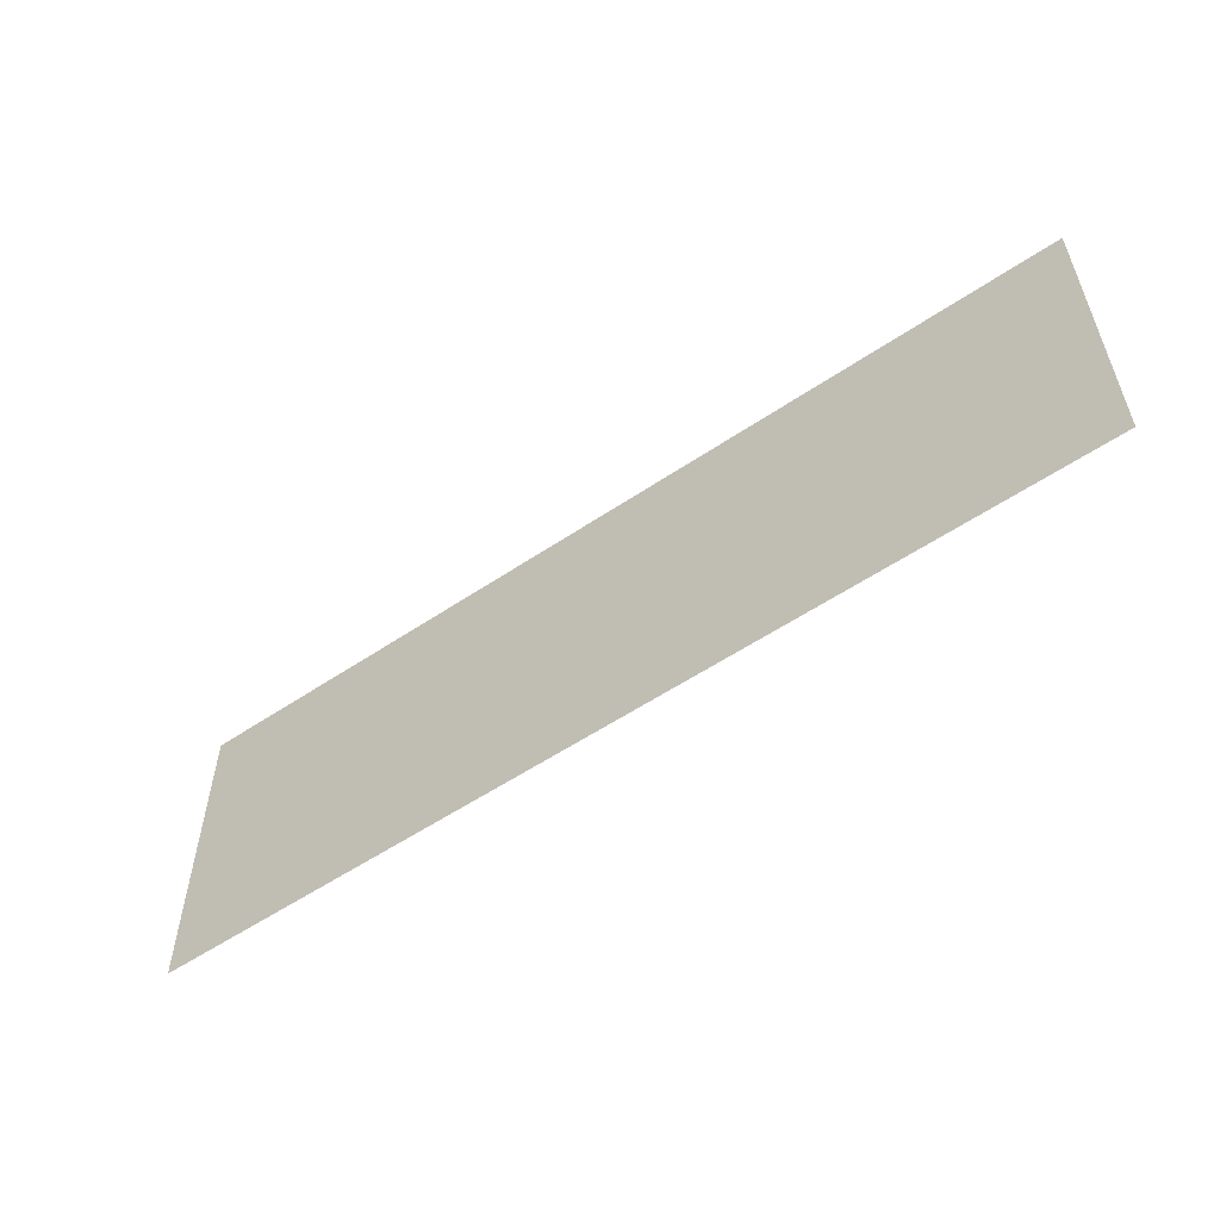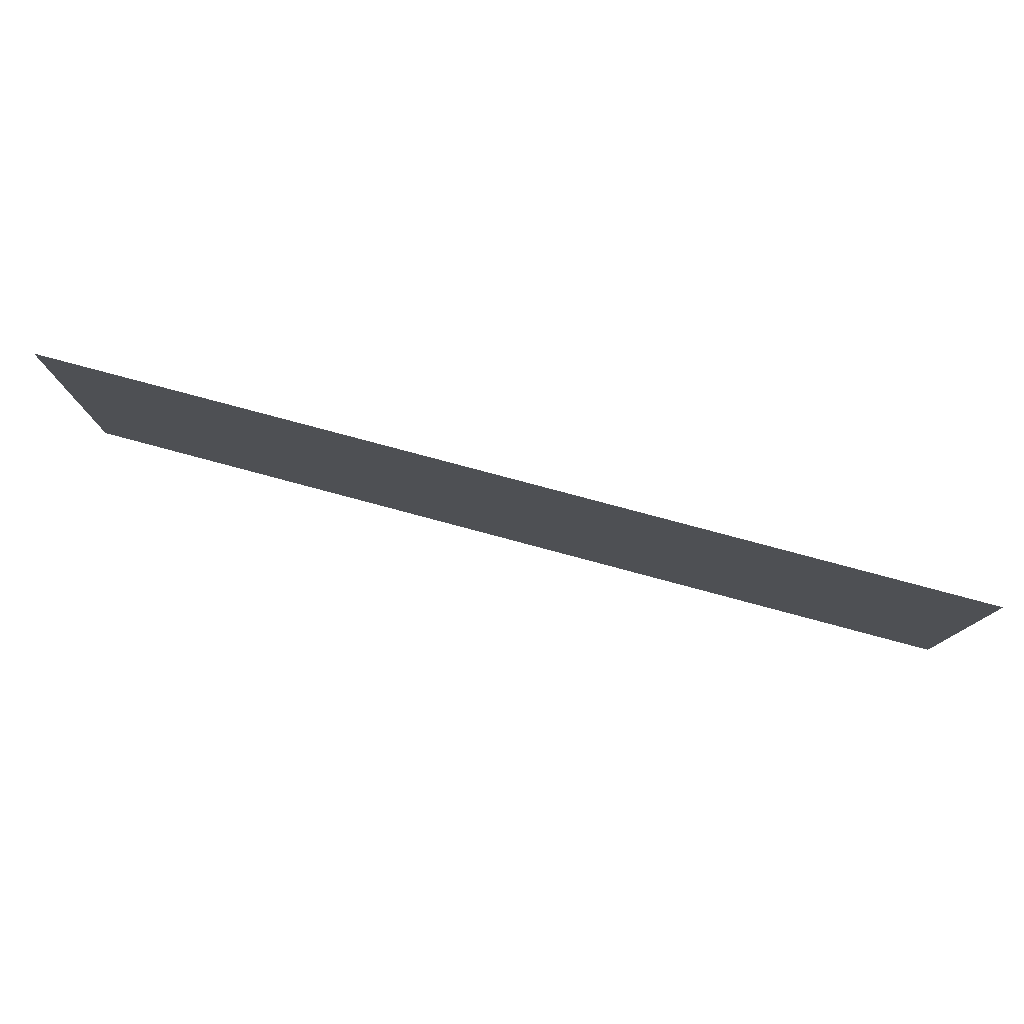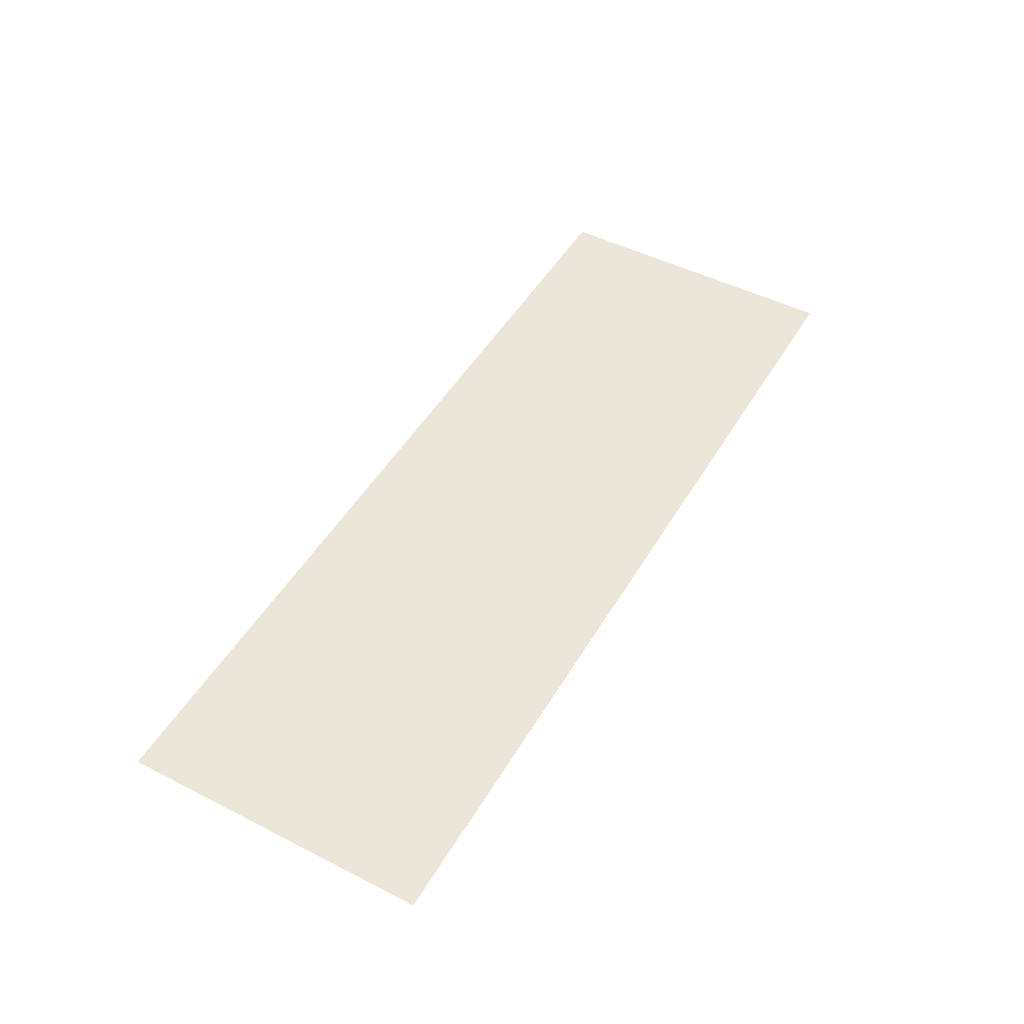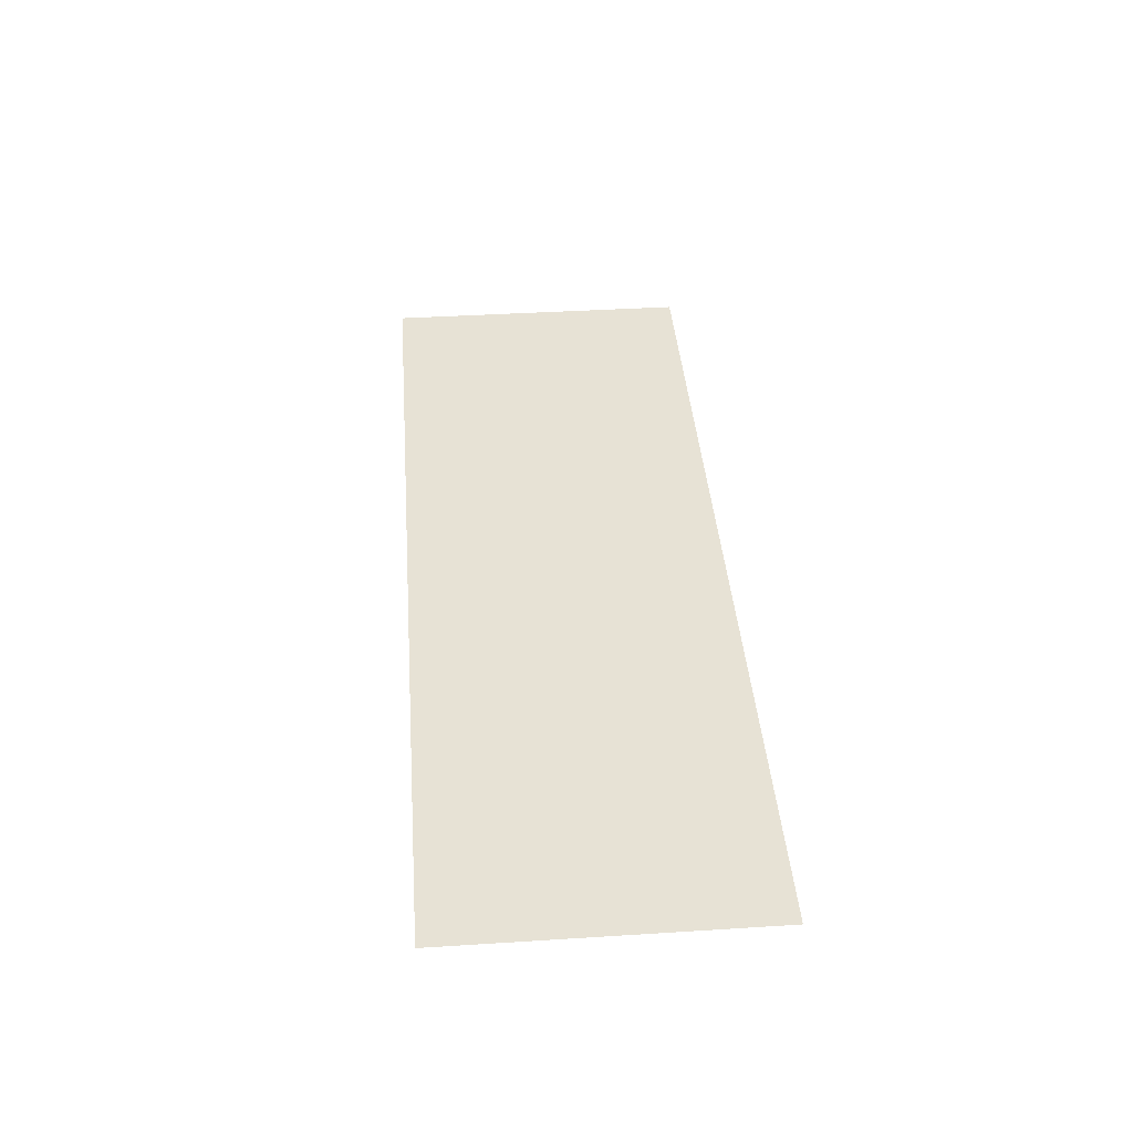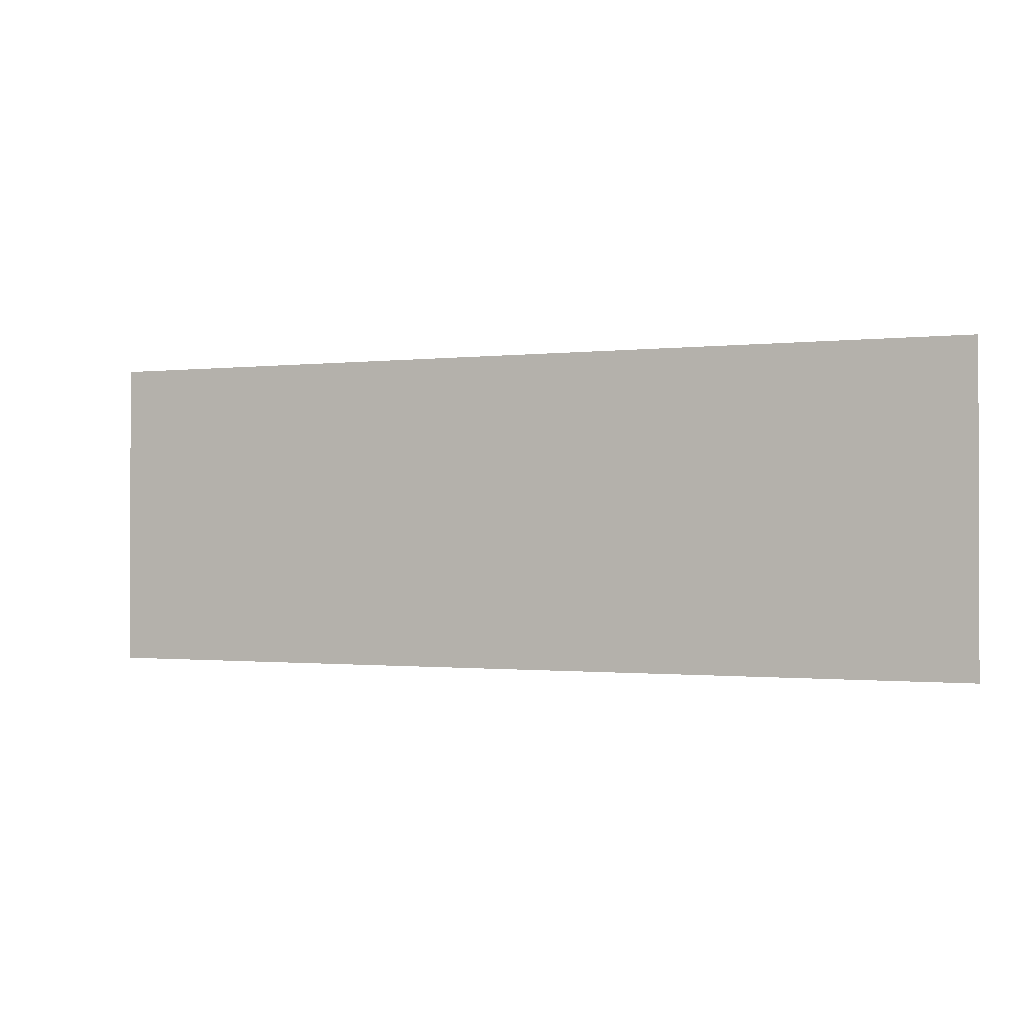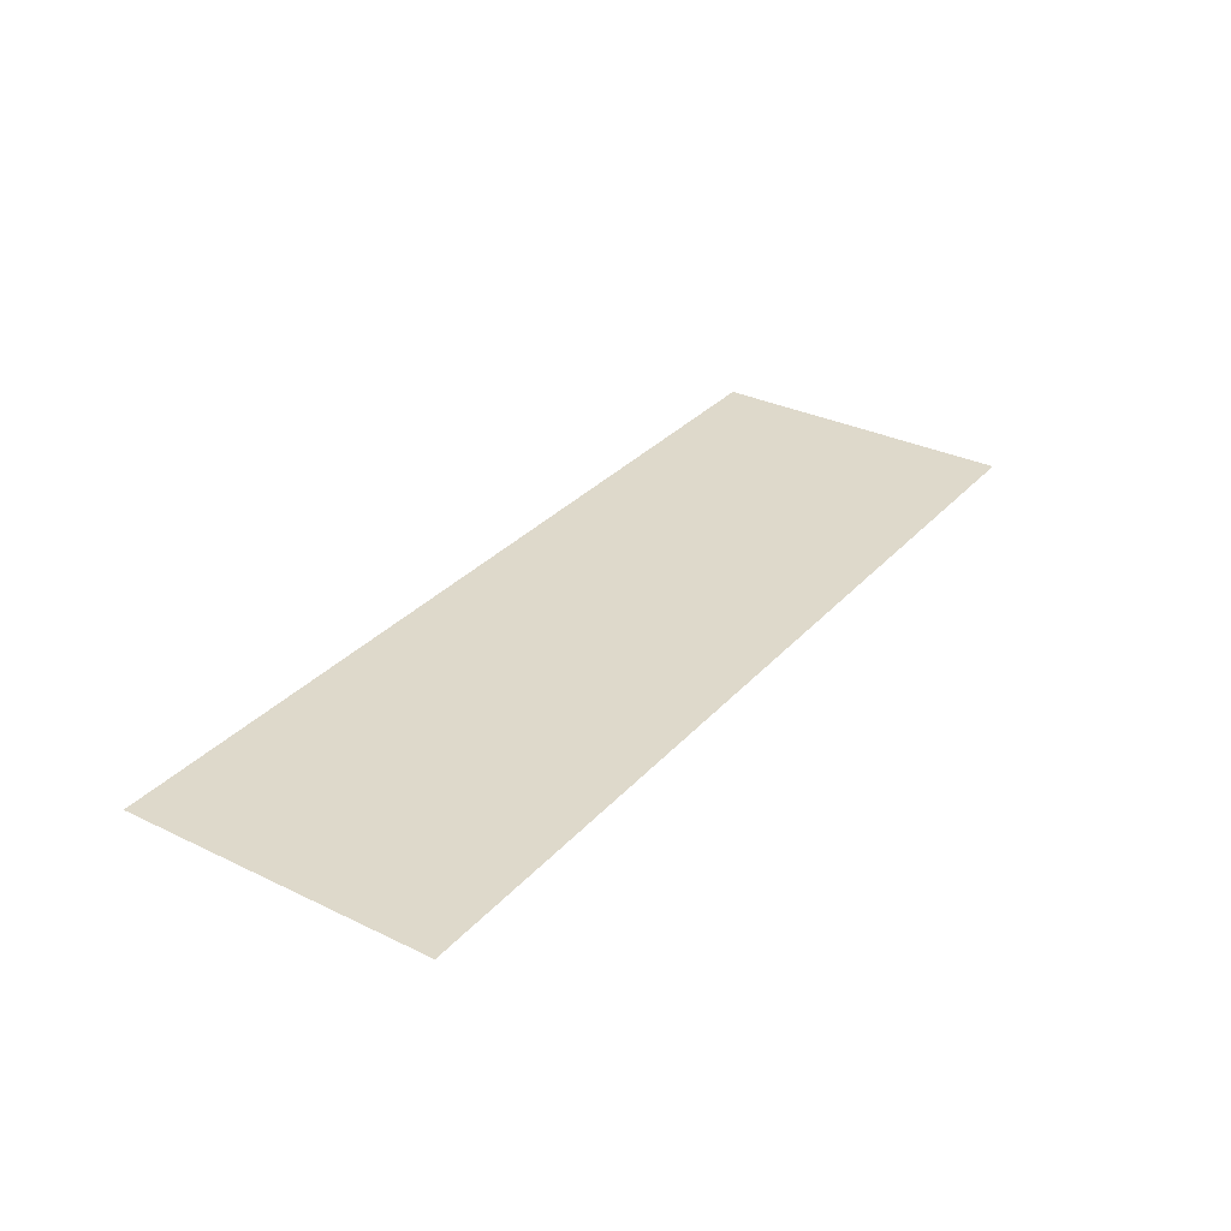
<metadata>
{"format":"obj","ext":"obj","renderer":"f3d","projection":"perspective","resolution":1024,"background":"white","views":[{"elev":-55.5,"azim":-144.6,"up":"+Z"},{"elev":78.8,"azim":-165.0,"up":"+Z"},{"elev":48.6,"azim":119.5,"up":"+Y"},{"elev":40.5,"azim":85.6,"up":"+Y"},{"elev":-0.9,"azim":-155.8,"up":"+Z"},{"elev":31.8,"azim":124.3,"up":"+Y"}]}
</metadata>
<code>
o mesh1/mesh1-geometry#mesh1-geometry
v 0.8384 -0.3599 -0.3034
v -0.812 -0.3599 0.2598
v -0.812 -0.3599 -0.3034
v 0.8384 -0.3599 0.2598
f 1 2 3
f 2 1 4
f 3 2 1
f 4 1 2

</code>
